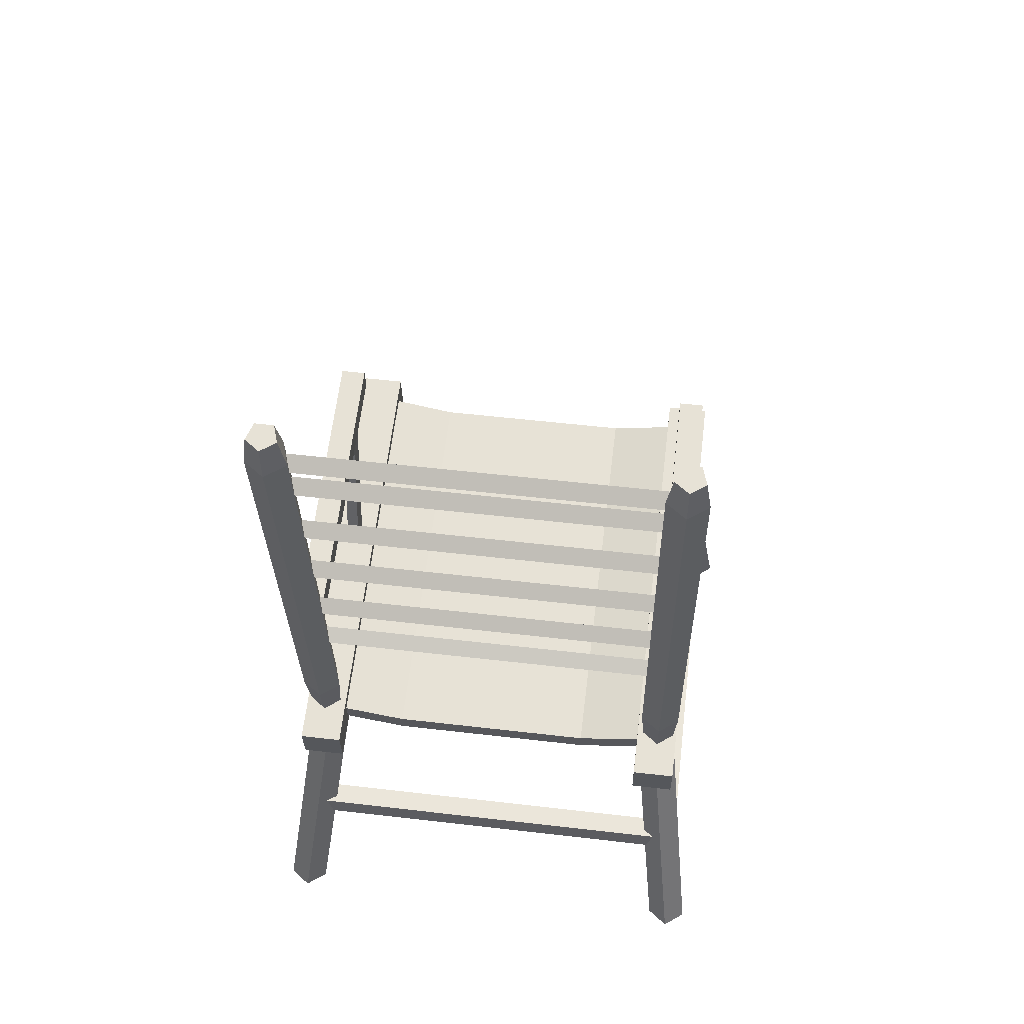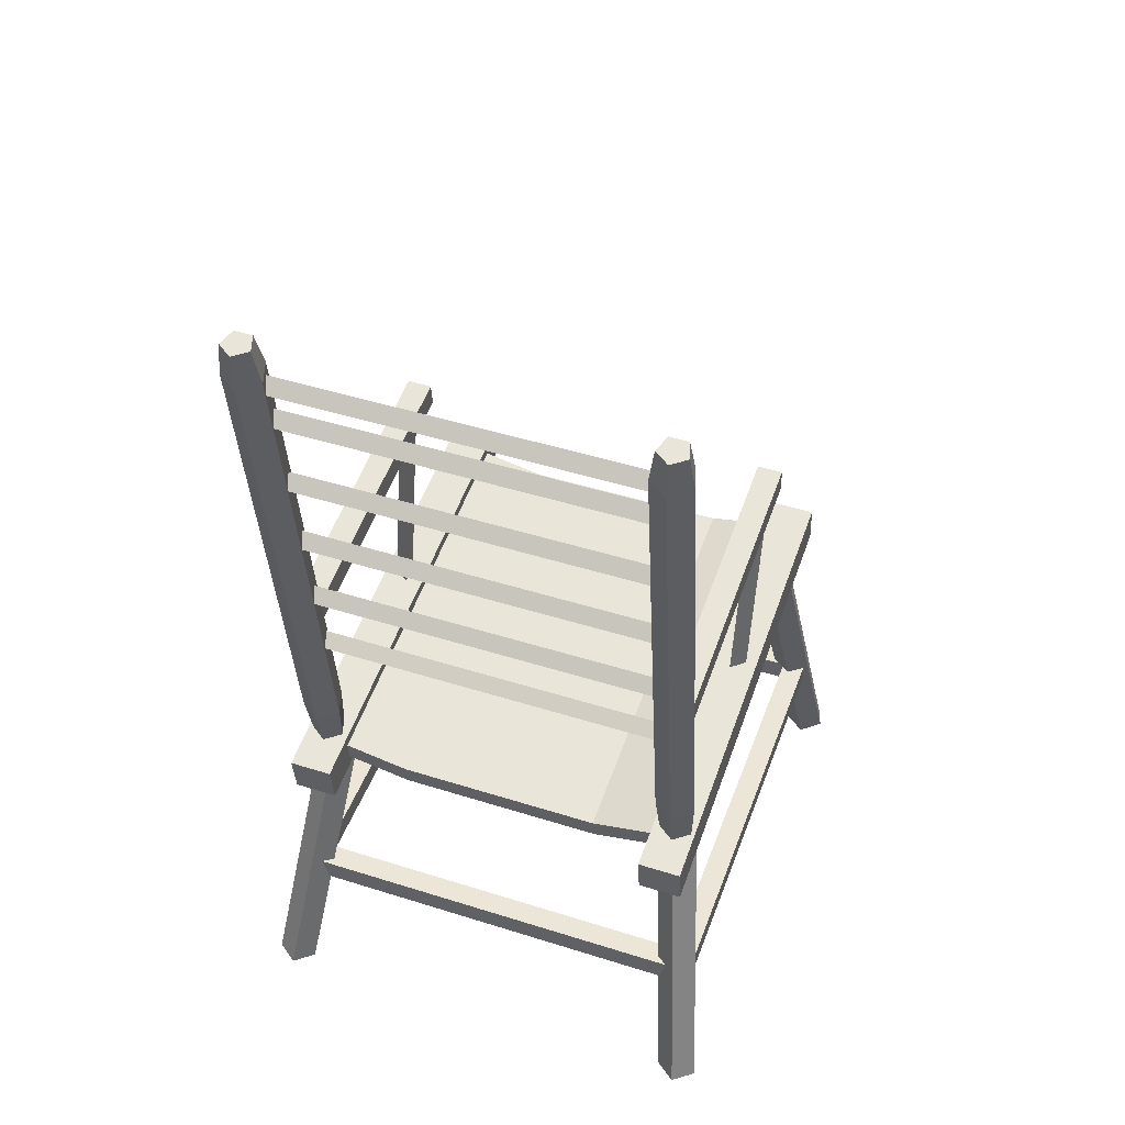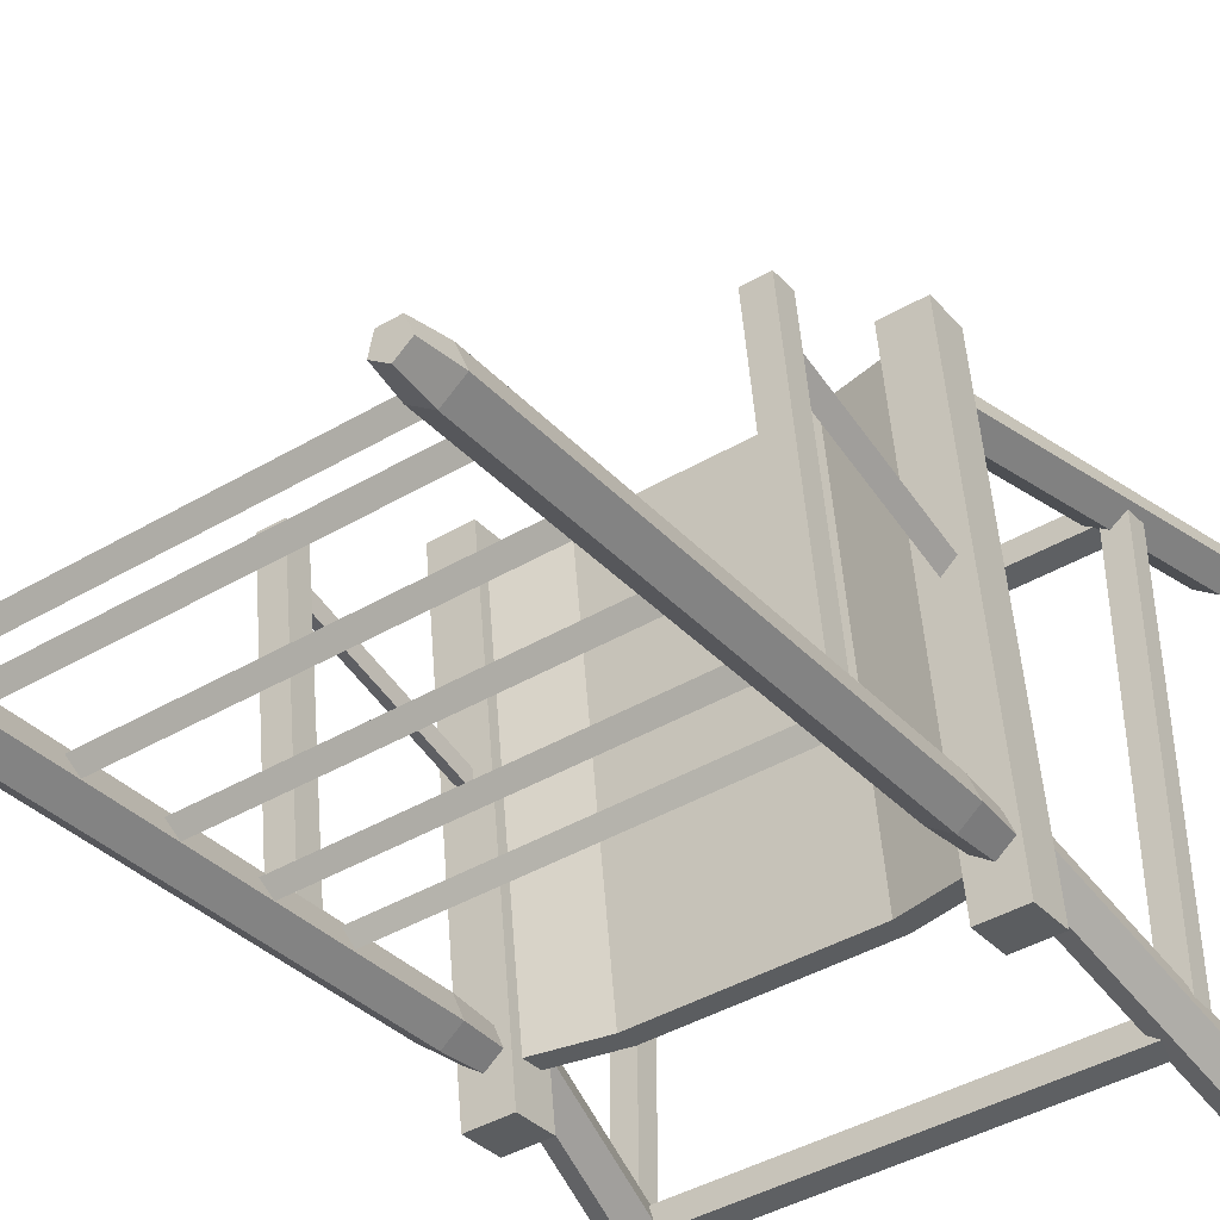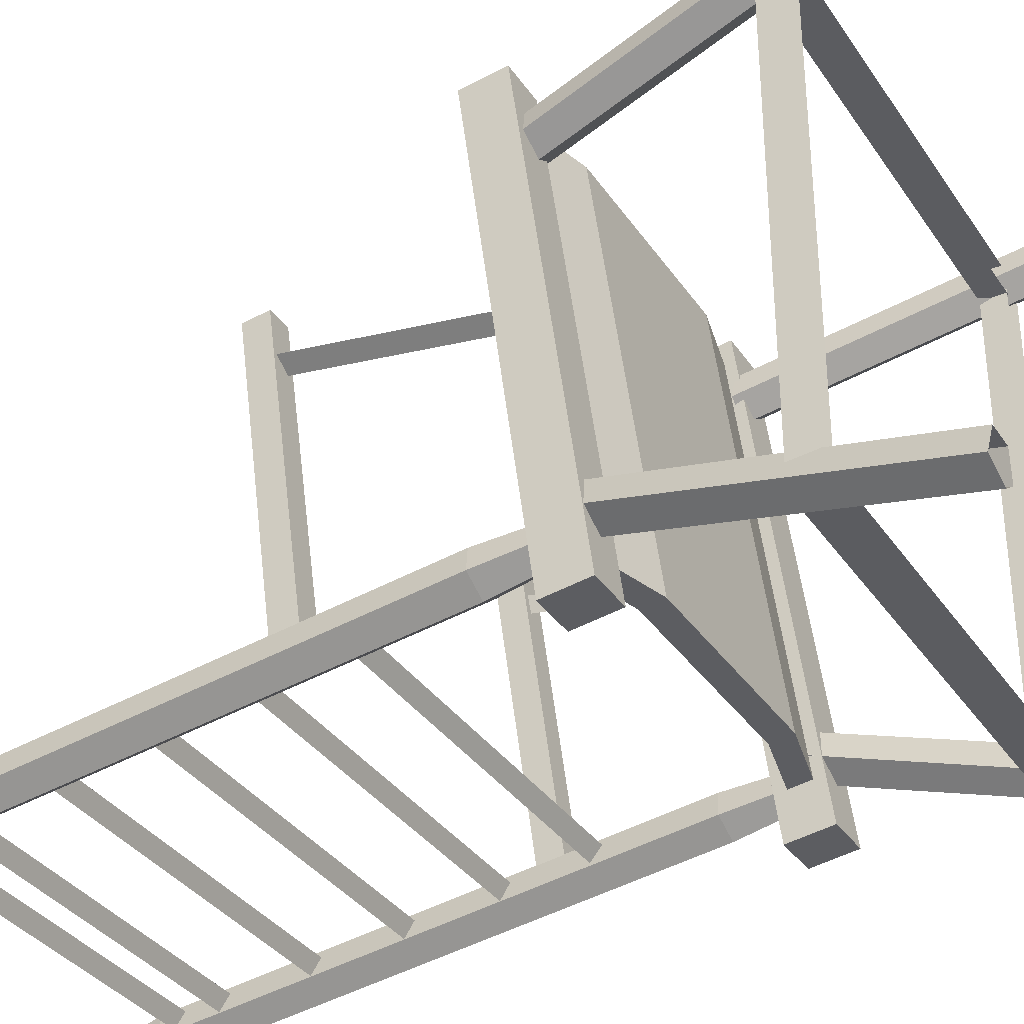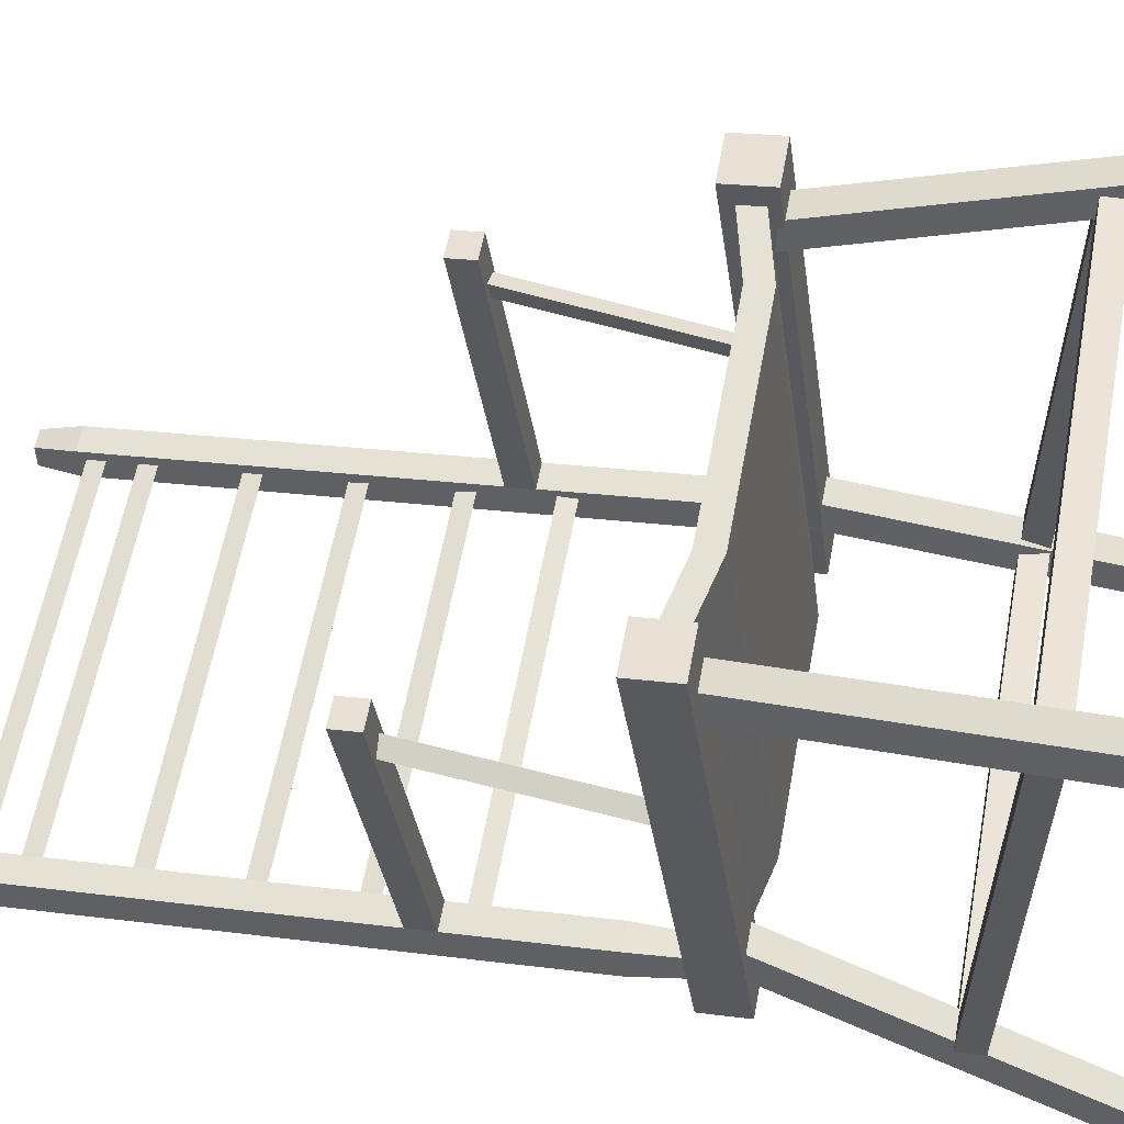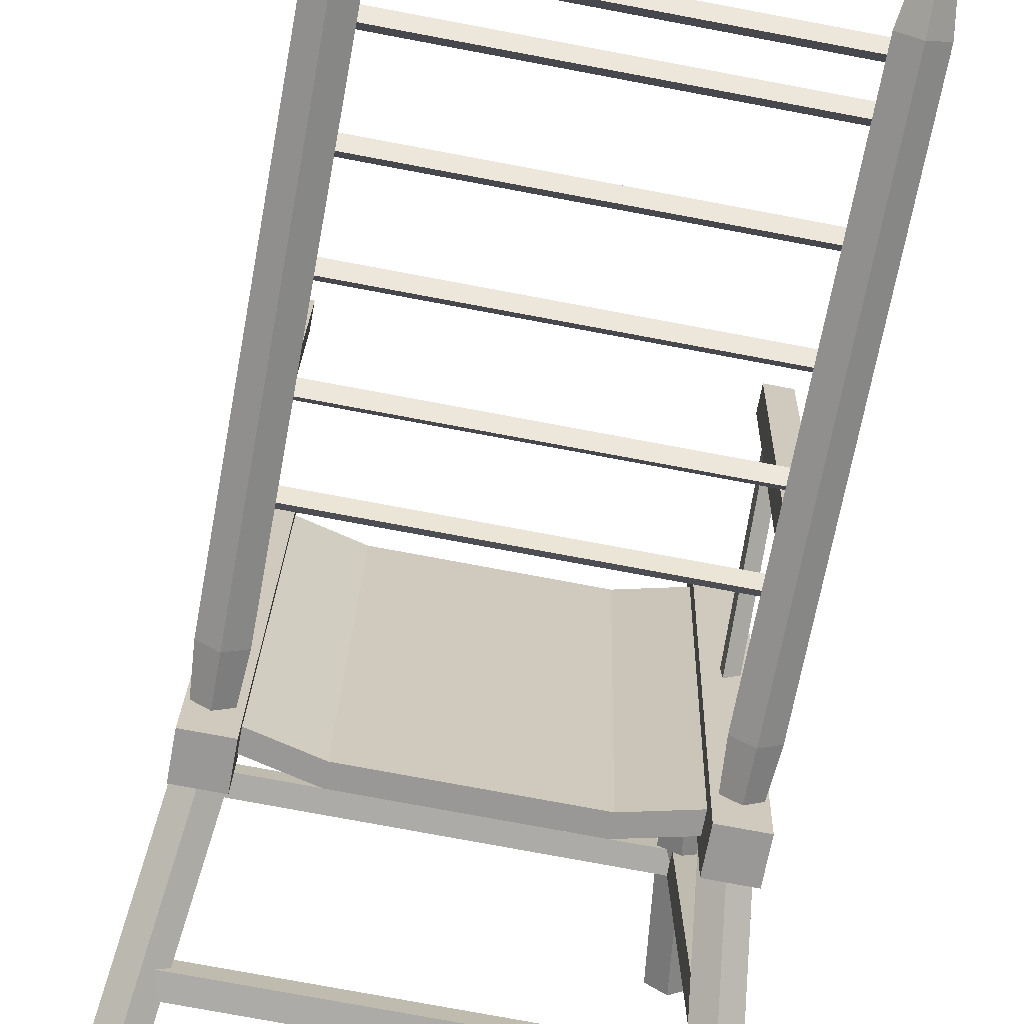
<metadata>
{"format":"obj","ext":"obj","renderer":"f3d","projection":"perspective","resolution":1024,"background":"white","views":[{"elev":54.8,"azim":-173.0,"up":"+Y"},{"elev":46.4,"azim":-160.2,"up":"+Y"},{"elev":-42.6,"azim":-145.1,"up":"+Z"},{"elev":-34.7,"azim":-60.8,"up":"+Z"},{"elev":58.8,"azim":-79.6,"up":"+Z"},{"elev":-76.4,"azim":169.4,"up":"+Z"}]}
</metadata>
<code>
o misc_chair01
v 0.386 0.7979 0.5334
v 0.386 0.6502 -0.5567
v 0.486 0.6502 -0.5567
v 0.486 0.7979 0.5334
v 0.386 0.897 0.5199
v 0.386 0.7493 -0.5701
v 0.486 0.7493 -0.5701
v 0.486 0.897 0.5199
v 0.4192 0.796 0.3548
v 0.3717 0.796 0.3893
v 0.3898 0.796 0.4452
v 0.4486 0.796 0.4452
v 0.4668 0.796 0.3893
v 0.5192 -0.003992 -0.6452
v 0.4717 0.000739 -0.6107
v 0.4898 -0.003992 -0.5548
v 0.5486 -0.003992 -0.5548
v 0.5668 0.000739 -0.6107
v 0.4318 0.696 -0.4452
v 0.3843 0.696 -0.4107
v 0.4024 0.696 -0.3548
v 0.4612 0.696 -0.3548
v 0.4794 0.696 -0.4107
v 0.5668 0.003992 0.5893
v 0.5486 -0.003992 0.6452
v 0.4717 0.000998 0.5893
v 0.5192 -0.003992 0.5548
v 0.4898 -0.003992 0.6452
v 0.2382 0.6527 -0.4551
v 0.2382 0.7797 0.4861
v 0.2382 0.7023 -0.4618
v 0.2382 0.8293 0.4794
v 0.4054 0.7415 -0.4671
v 0.4054 0.8686 0.4741
v 0.4054 0.692 -0.4604
v 0.4054 0.819 0.4808
v 0.4678 1.183 -0.4769
v 0.4101 1.183 -0.4769
v 0.439 0.7527 -0.4849
v 0.401 0.7563 -0.4575
v 0.4155 0.7623 -0.4132
v 0.4625 0.7623 -0.4132
v 0.4771 0.7563 -0.4575
v 0.439 0.8671 -0.509
v 0.3928 0.8716 -0.4757
v 0.4104 0.8788 -0.4218
v 0.4676 0.8788 -0.4218
v 0.4853 0.8716 -0.4757
v 0.439 2.12 -0.6638
v 0.4054 2.123 -0.6396
v 0.4182 2.128 -0.6004
v 0.4598 2.128 -0.6004
v 0.4727 2.123 -0.6396
v 0.4101 1.24 -0.4847
v 0.4678 1.24 -0.4847
v 0.4678 1.275 0.1995
v 0.4678 1.332 0.1917
v 0.4101 1.275 0.1995
v 0.4101 1.332 0.1917
v 0.4262 0.8075 0.00346
v 0.4232 0.801 0.04232
v 0.4597 0.8035 0.02747
v 0.4262 1.291 0.0846
v 0.4232 1.284 0.1235
v 0.4597 1.287 0.1086
v 0.4313 1.126 -0.5032
v 0.4312 1.146 -0.4693
v 0.4313 1.106 -0.4664
v 0.4313 1.306 -0.5332
v 0.4312 1.331 -0.5022
v 0.4313 1.292 -0.4942
v 0.4313 1.505 -0.5592
v 0.4312 1.529 -0.5283
v 0.4313 1.491 -0.5203
v 0.4313 1.703 -0.5853
v 0.4312 1.728 -0.5544
v 0.4313 1.689 -0.5464
v 0.4313 1.901 -0.6114
v 0.4312 1.926 -0.5805
v 0.4313 1.887 -0.5725
v 0.4313 2 -0.6244
v 0.4312 2.025 -0.5935
v 0.4313 1.986 -0.5855
v 0.4676 2.045 -0.5784
v 0.4104 2.045 -0.5784
v 0.4853 2.038 -0.6323
v 0.3928 2.038 -0.6323
v 0.439 2.033 -0.6656
v 0.461 0.2689 0.52
v 0.461 0.3231 0.52
v 0.5152 0.3231 0.52
v 0.5152 0.2689 0.52
v 0.4692 0.2689 0.4949
v 0.4692 0.3231 0.4949
v 0.4692 0.3231 0.5491
v 0.4692 0.2689 0.5491
v 0.461 0.2689 -0.5154
v 0.461 0.3231 -0.5154
v 0.5152 0.3231 -0.5154
v 0.5152 0.2689 -0.5154
v 0.4841 0.2689 -0.5363
v 0.4841 0.3231 -0.5363
v 0.4841 0.3231 -0.482
v 0.4841 0.2689 -0.482
v -0.4192 0.796 0.3548
v -0.3717 0.796 0.3893
v -0.3898 0.796 0.4452
v -0.4486 0.796 0.4452
v -0.4668 0.796 0.3893
v -0.5192 -0.003992 -0.6452
v -0.4717 0.000739 -0.6107
v -0.4898 -0.003992 -0.5548
v -0.5486 -0.003992 -0.5548
v -0.5668 0.000739 -0.6107
v -0.4318 0.696 -0.4452
v -0.3843 0.696 -0.4107
v -0.4024 0.696 -0.3548
v -0.4612 0.696 -0.3548
v -0.4794 0.696 -0.4107
v -0.5668 0.003992 0.5893
v -0.5486 -0.003992 0.6452
v -0.4717 0.000998 0.5893
v -0.5192 -0.003992 0.5548
v -0.4898 -0.003992 0.6452
v -0.2382 0.7797 0.4861
v -0.2382 0.7023 -0.4618
v -0.2382 0.8293 0.4794
v -0.4054 0.7415 -0.4671
v -0.4054 0.8686 0.4741
v -0.4054 0.692 -0.4604
v -0.4054 0.819 0.4808
v -0.4678 1.183 -0.4769
v -0.4101 1.183 -0.4769
v -0.439 0.7527 -0.4849
v -0.401 0.7563 -0.4575
v -0.4155 0.7623 -0.4132
v -0.4625 0.7623 -0.4132
v -0.4771 0.7563 -0.4575
v -0.439 0.8671 -0.509
v -0.3928 0.8716 -0.4757
v -0.4104 0.8788 -0.4218
v -0.4676 0.8788 -0.4218
v -0.4853 0.8716 -0.4757
v -0.439 2.12 -0.6638
v -0.4054 2.123 -0.6396
v -0.4182 2.128 -0.6004
v -0.4598 2.128 -0.6004
v -0.4727 2.123 -0.6396
v -0.4101 1.24 -0.4847
v -0.4678 1.24 -0.4847
v -0.4678 1.275 0.1995
v -0.4678 1.332 0.1917
v -0.4101 1.275 0.1995
v -0.4101 1.332 0.1917
v -0.4262 0.8075 0.00346
v -0.4232 0.801 0.04232
v -0.4597 0.8035 0.02747
v -0.4262 1.291 0.0846
v -0.4232 1.284 0.1235
v -0.4597 1.287 0.1086
v -0.4313 1.126 -0.5032
v -0.4312 1.146 -0.4693
v -0.4313 1.106 -0.4664
v -0.4312 1.529 -0.5283
v -0.4312 1.728 -0.5544
v -0.4312 1.926 -0.5805
v -0.4313 2 -0.6244
v -0.4676 2.045 -0.5784
v -0.4104 2.045 -0.5784
v -0.4853 2.038 -0.6323
v -0.3928 2.038 -0.6323
v -0.439 2.033 -0.6656
v -0.461 0.2689 0.52
v -0.461 0.3231 0.52
v -0.5152 0.3231 0.52
v -0.5152 0.2689 0.52
v -0.4692 0.2689 0.4949
v -0.4692 0.2689 0.5491
v -0.4692 0.3231 0.5491
v -0.4692 0.3231 0.4949
v -0.461 0.2689 -0.5154
v -0.461 0.3231 -0.5154
v -0.5152 0.3231 -0.5154
v -0.5152 0.2689 -0.5154
v -0.4841 0.2689 -0.5363
v -0.4841 0.2689 -0.482
v -0.4841 0.3231 -0.482
v -0.4841 0.3231 -0.5363
v -0.2382 0.6527 -0.4551
v -0.4313 1.306 -0.5332
v -0.4312 1.331 -0.5022
v -0.4313 1.292 -0.4942
v -0.4313 1.505 -0.5592
v -0.4313 1.491 -0.5203
v -0.4313 1.703 -0.5853
v -0.4313 1.689 -0.5464
v -0.4313 1.901 -0.6114
v -0.4313 1.887 -0.5725
v -0.4312 2.025 -0.5935
v -0.4313 1.986 -0.5855
v -0.386 0.7979 0.5334
v -0.386 0.6502 -0.5567
v -0.486 0.6502 -0.5567
v -0.486 0.7979 0.5334
v -0.386 0.897 0.5199
v -0.386 0.7493 -0.5701
v -0.486 0.7493 -0.5701
v -0.486 0.897 0.5199
g misc_chair01_misc_chair01_misc_chair01
f 7 3 2 6
f 8 4 3 7
f 5 1 4 8
f 2 3 4 1
f 7 6 5 8
f 12 25 24 13
f 26 10 9 27
f 13 24 27 9
f 28 11 10 26
f 25 12 11 28
f 14 19 23 18
f 20 15 16 21
f 17 22 21 16
f 18 23 22 17
f 19 14 15 20
f 32 34 33 31
f 47 84 85 46
f 38 37 56 58
f 48 86 84 47
f 54 38 58 59
f 39 44 48 43
f 84 52 51 85
f 41 46 45 40
f 42 47 46 41
f 43 48 47 42
f 44 39 40 45
f 51 52 53 50
f 49 50 53
f 49 88 87 50
f 88 49 53 86
f 50 87 85 51
f 55 54 59 57
f 37 55 57 56
f 58 56 57 59
f 61 64 63 60
f 45 87 88 44
f 44 88 86 48
f 46 85 87 45
f 30 36 34 32
f 29 35 36 30
f 35 29 31 33
f 89 90 98 97
f 86 53 52 84
f 94 180 179 95
f 96 95 179 178
f 6 2 1 5
f 92 100 99 91
f 91 99 98 90
f 102 188 187 103
f 104 103 187 186
f 69 71 192 190
f 78 80 198 197
f 83 82 199 200
f 75 77 196 195
f 70 69 190 191
f 72 74 194 193
f 71 70 191 192
f 108 109 120 121
f 122 123 105 106
f 109 105 123 120
f 124 122 106 107
f 121 124 107 108
f 110 114 119 115
f 116 117 112 111
f 113 112 117 118
f 114 113 118 119
f 115 116 111 110
f 127 126 128 129
f 142 141 169 168
f 133 153 151 132
f 143 142 168 170
f 149 154 153 133
f 134 138 143 139
f 168 169 146 147
f 136 135 140 141
f 137 136 141 142
f 138 137 142 143
f 139 140 135 134
f 146 145 148 147
f 144 148 145
f 144 145 171 172
f 172 170 148 144
f 145 146 169 171
f 150 152 154 149
f 132 151 152 150
f 153 154 152 151
f 156 155 158 159
f 140 139 172 171
f 139 143 170 172
f 141 140 171 169
f 125 127 129 131
f 101 185 188 102
f 173 181 182 174
f 170 168 147 148
f 176 175 183 184
f 175 174 182 183
f 93 177 180 94
f 29 30 125 189
f 189 125 131 130
f 31 29 189 126
f 32 31 126 127
f 130 128 126 189
f 30 32 127 125
f 68 67 162 163
f 82 81 167 199
f 74 73 164 194
f 79 78 197 166
f 66 68 163 161
f 81 83 200 167
f 77 76 165 196
f 80 79 166 198
f 73 72 193 164
f 67 66 161 162
f 76 75 195 165
f 60 63 65 62
f 62 65 64 61
f 155 157 160 158
f 157 156 159 160
f 207 206 202 203
f 208 207 203 204
f 205 208 204 201
f 202 201 204 203
f 207 208 205 206
f 206 205 201 202

</code>
